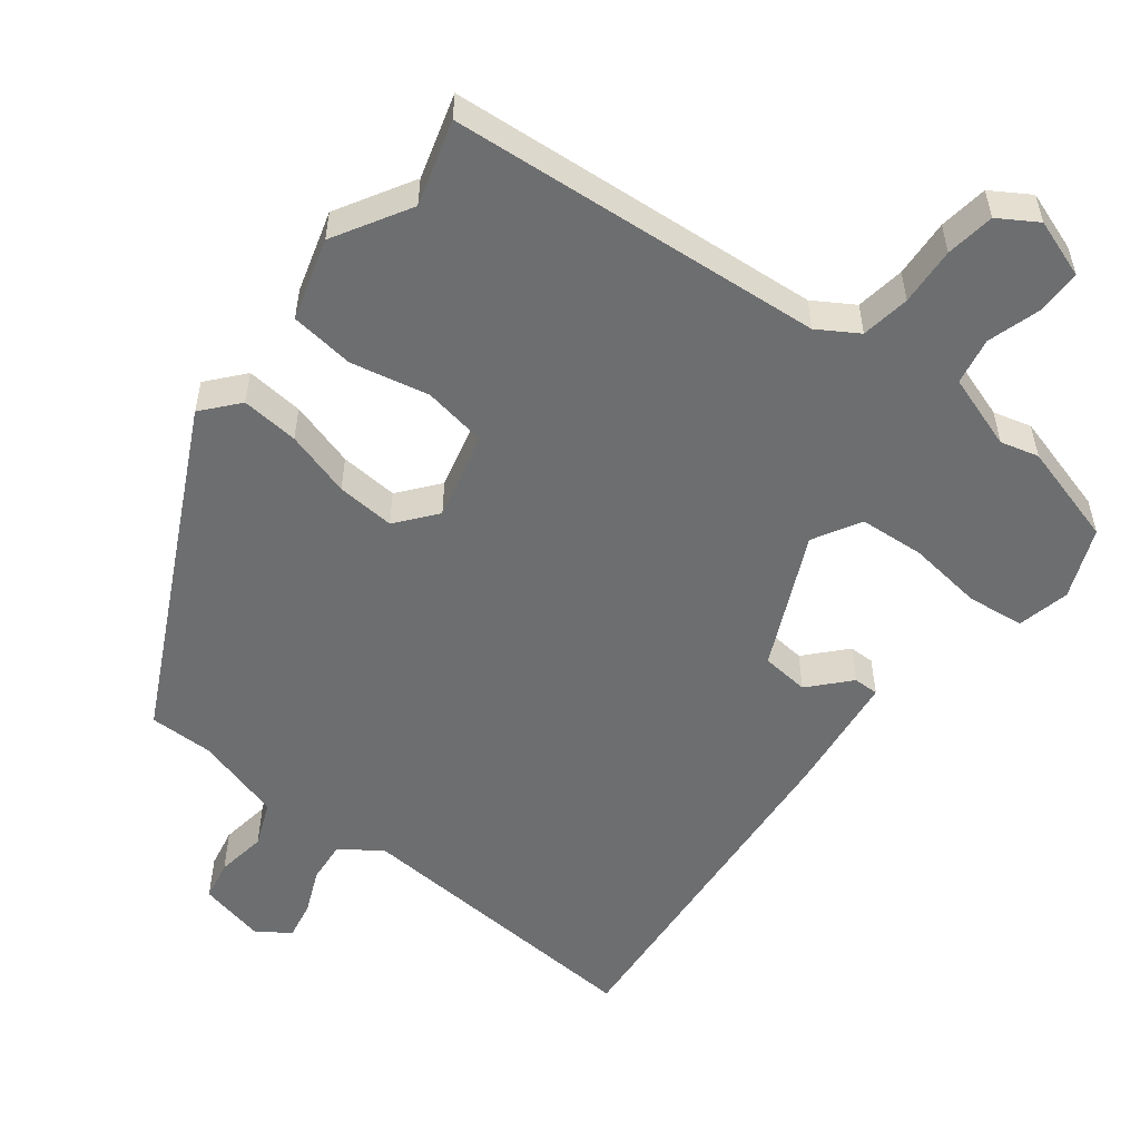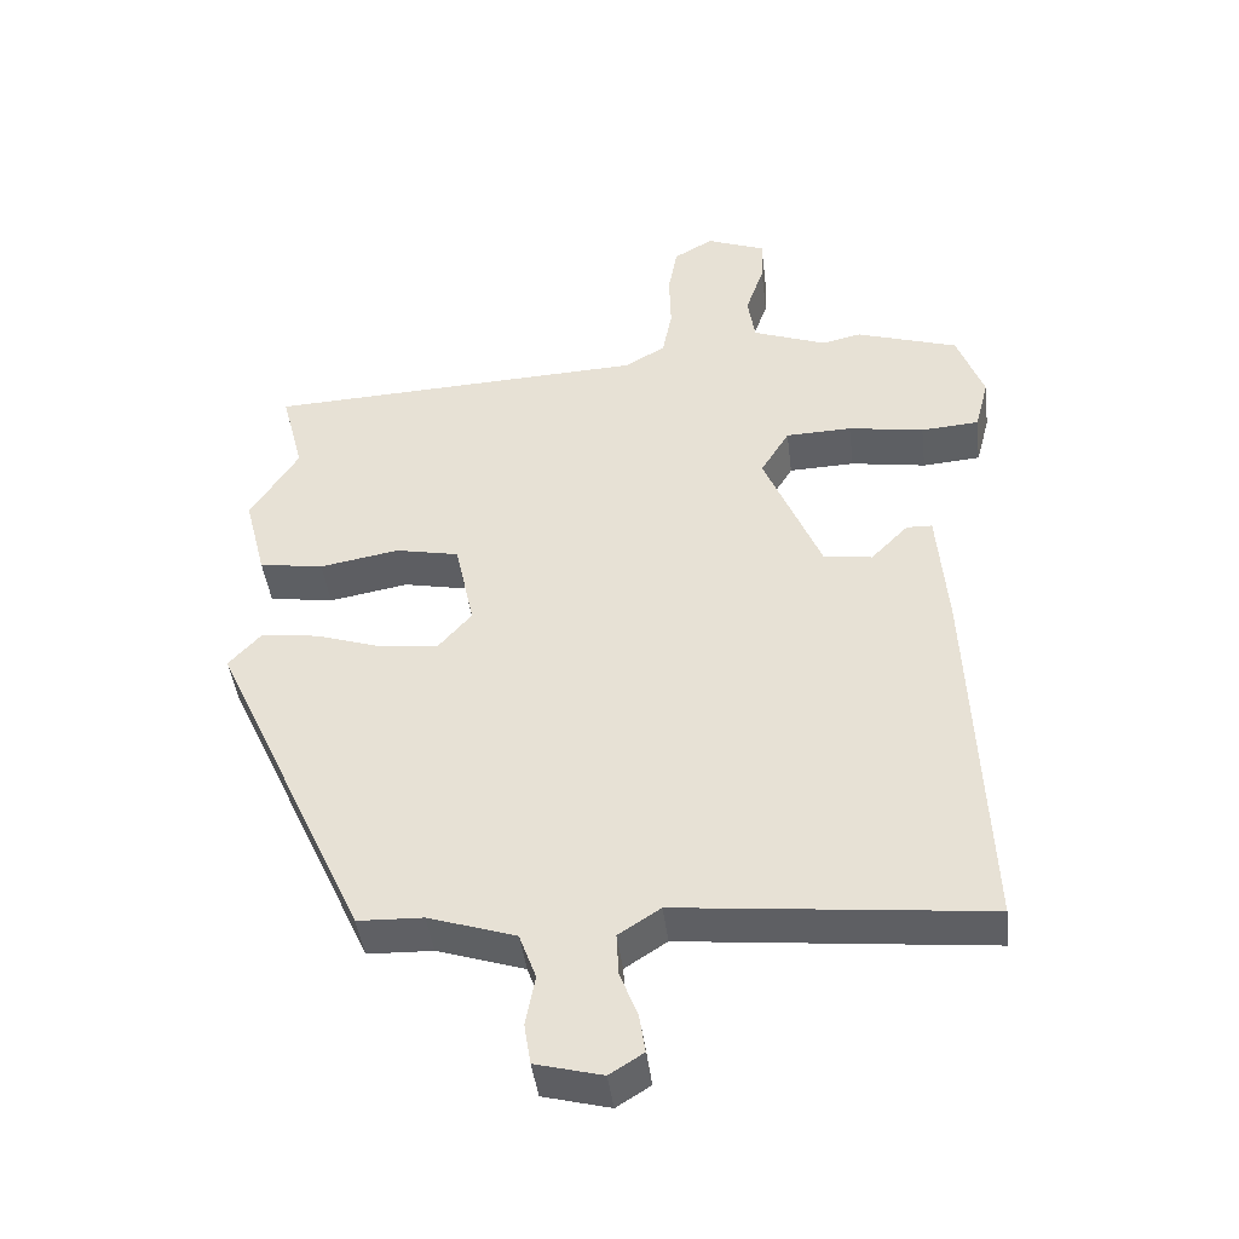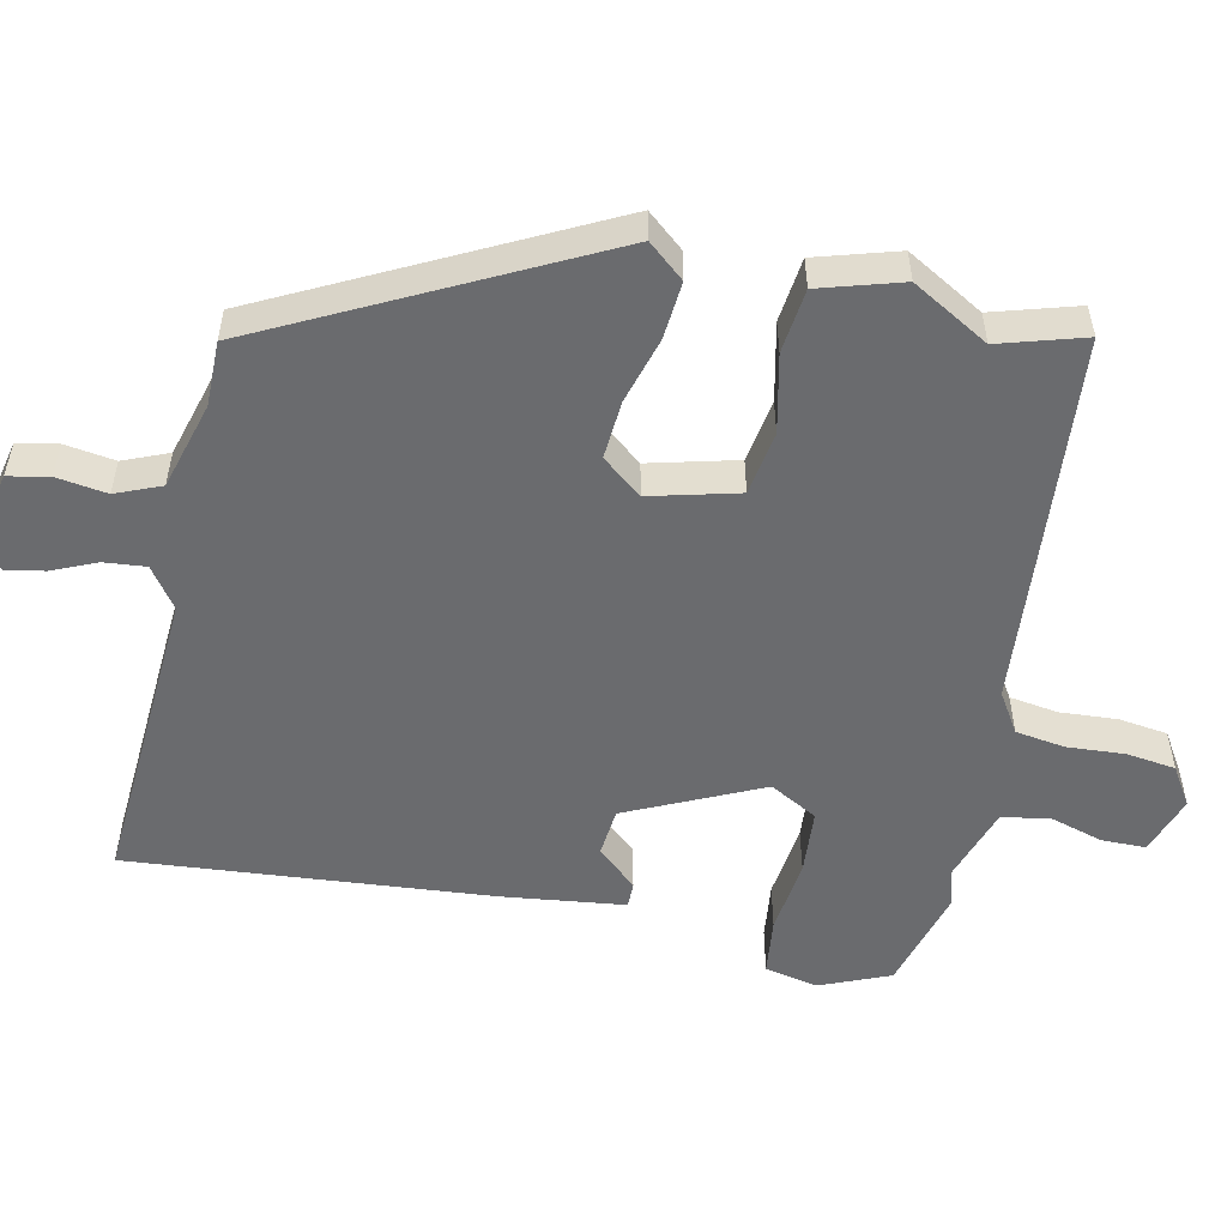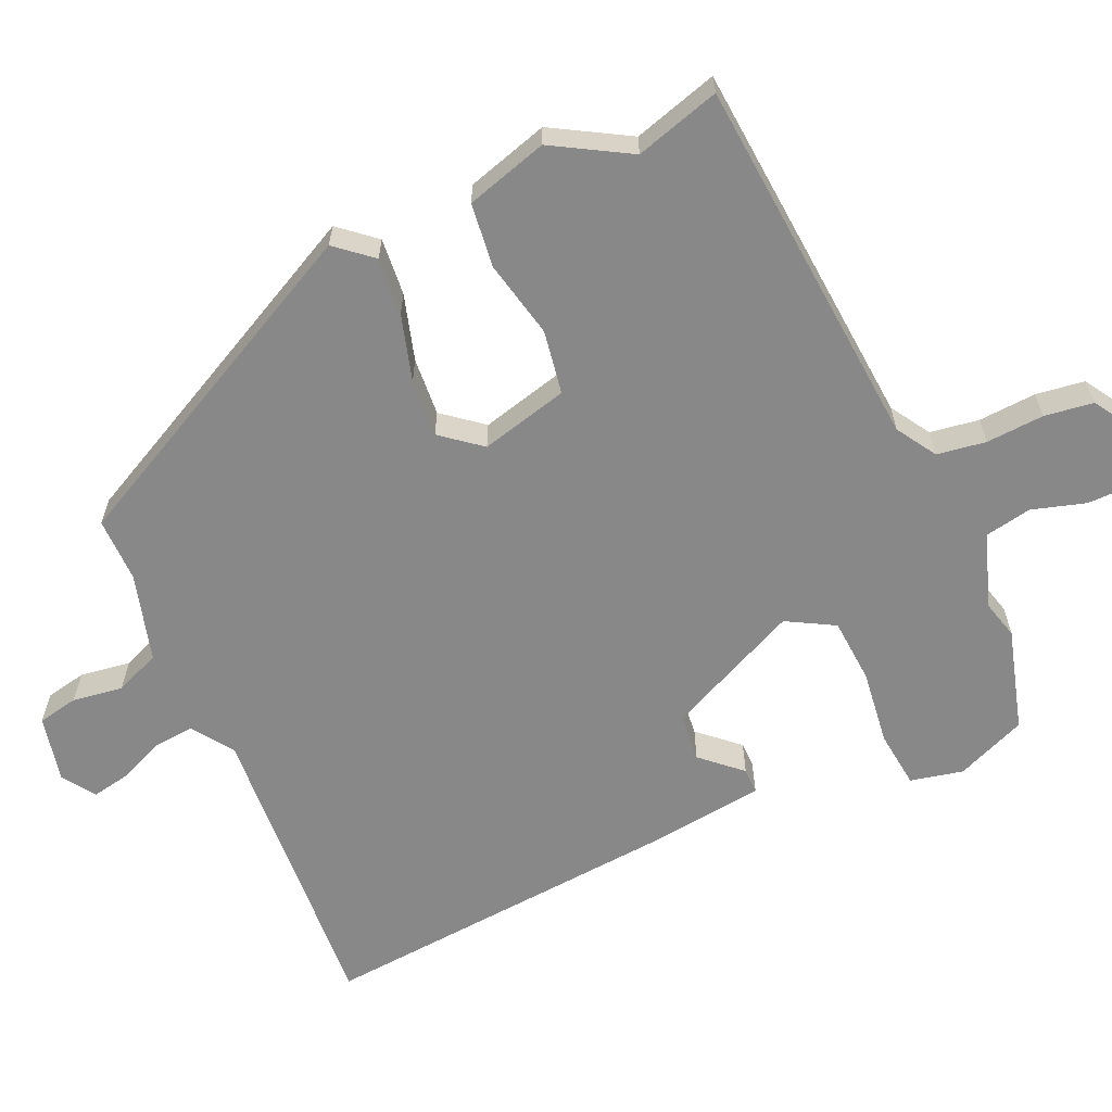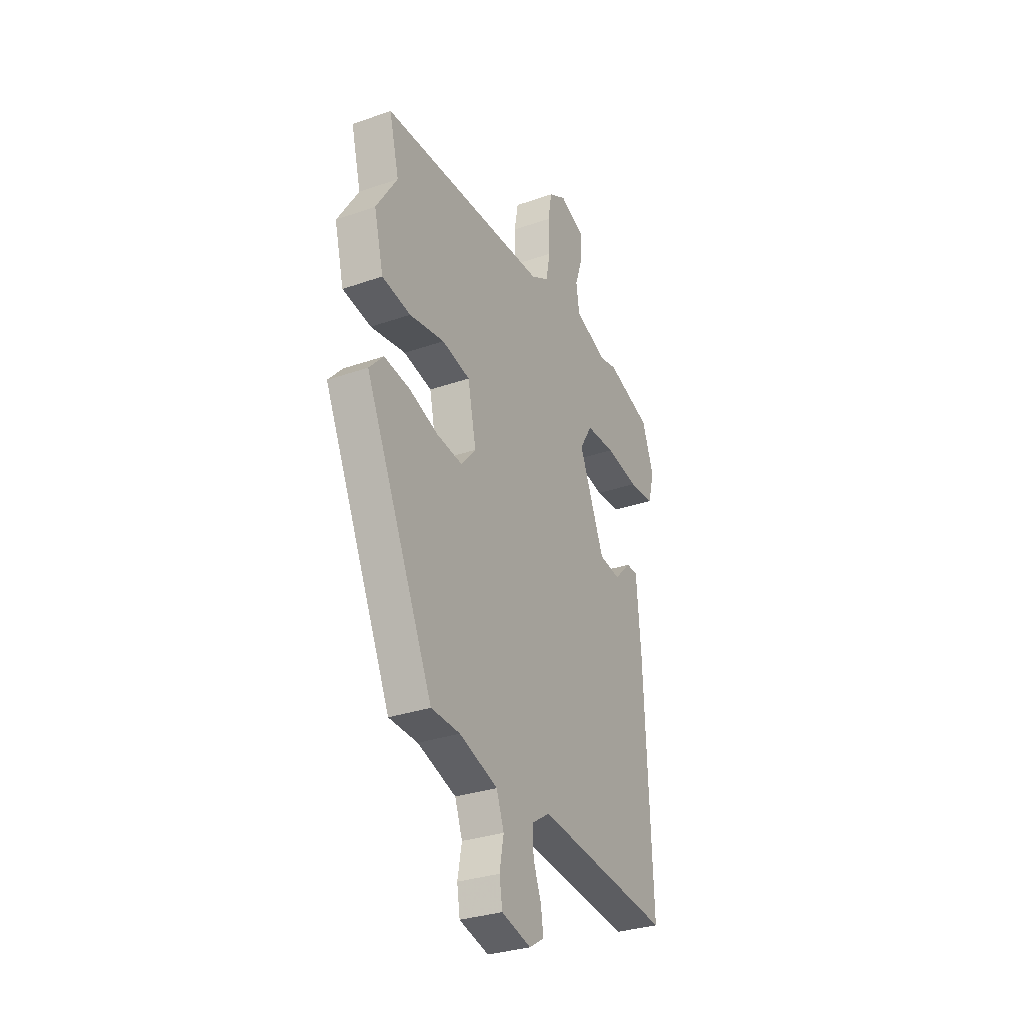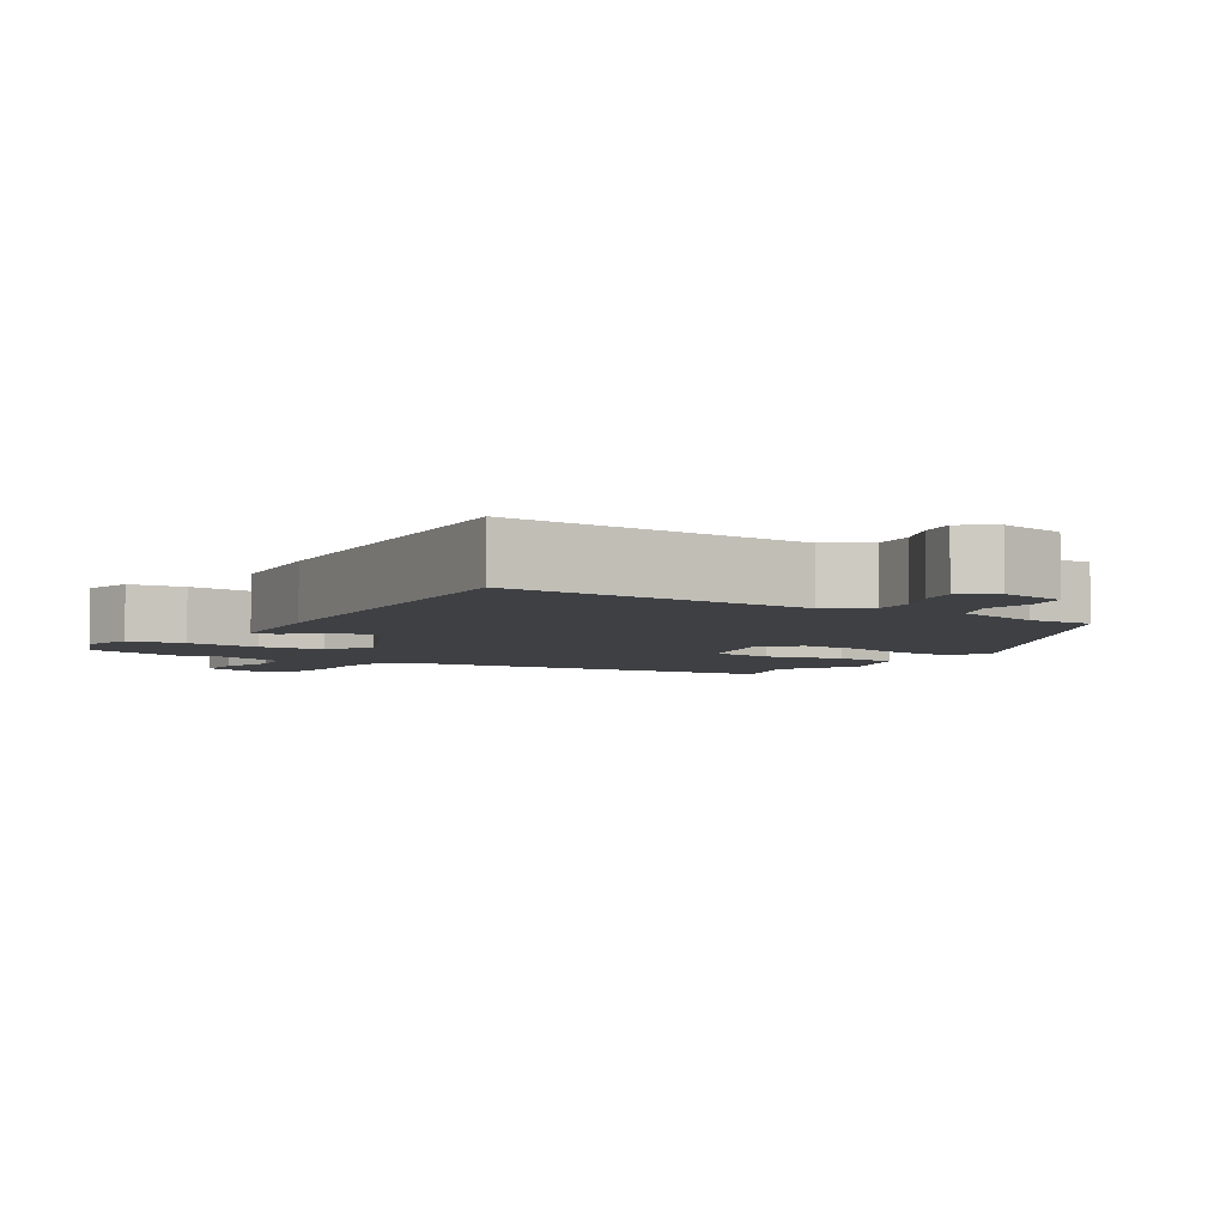
<metadata>
{"format":"obj","ext":"obj","renderer":"f3d","projection":"perspective","resolution":1024,"background":"white","views":[{"elev":-54.2,"azim":-35.6,"up":"+Y"},{"elev":-43.4,"azim":7.0,"up":"+Z"},{"elev":-53.4,"azim":-99.8,"up":"+Y"},{"elev":-62.8,"azim":-63.7,"up":"+Y"},{"elev":-31.1,"azim":-63.4,"up":"+Z"},{"elev":-4.7,"azim":149.9,"up":"+Y"}]}
</metadata>
<code>
v 0.479 0.07 -0.54
v 0.061 0.07 -0.496
v 0.004 0.07 -0.533
v 0.007 0.07 -0.591
v 0.031 0.07 -0.653
v 0.039 0.07 -0.706
v -0.007 0.07 -0.735
v -0.098 0.07 -0.711
v -0.107 0.07 -0.655
v -0.094 0.07 -0.586
v -0.117 0.07 -0.523
v -0.236 0.07 -0.484
v -0.325 0.07 -0.481
v -0.536 0.07 -0.022
v -0.492 0.07 0.026
v -0.413 0.07 0.016
v -0.323 0.07 -0.014
v -0.243 0.07 -0.023
v -0.197 0.07 0.03
v -0.223 0.07 0.152
v -0.31 0.07 0.17
v -0.418 0.07 0.151
v -0.506 0.07 0.165
v -0.535 0.07 0.279
v -0.47 0.07 0.382
v -0.5 0.07 0.5
v 0.018 0.07 0.522
v 0.074 0.07 0.554
v 0.087 0.07 0.621
v 0.085 0.07 0.701
v 0.097 0.07 0.768
v 0.151 0.07 0.799
v 0.231 0.07 0.768
v 0.229 0.07 0.707
v 0.204 0.07 0.634
v 0.214 0.07 0.569
v 0.315 0.07 0.531
v 0.368 0.07 0.543
v 0.507 0.07 0.498
v 0.543 0.07 0.4
v 0.524 0.07 0.328
v 0.445 0.07 0.322
v 0.342 0.07 0.339
v 0.252 0.07 0.336
v 0.213 0.07 0.272
v 0.291 0.07 0.085
v 0.357 0.07 0.076
v 0.408 0.07 0.128
v 0.443 0.07 0.127
v 0.457 0.07 -0.042
v 0.479 0 -0.54
v 0.061 0 -0.496
v 0.004 0 -0.533
v 0.007 0 -0.591
v 0.031 0 -0.653
v 0.039 0 -0.706
v -0.007 0 -0.735
v -0.098 0 -0.711
v -0.107 0 -0.655
v -0.094 0 -0.586
v -0.117 0 -0.523
v -0.236 0 -0.484
v -0.325 0 -0.481
v -0.536 0 -0.022
v -0.492 0 0.026
v -0.413 0 0.016
v -0.323 0 -0.014
v -0.243 0 -0.023
v -0.197 0 0.03
v -0.223 0 0.152
v -0.31 0 0.17
v -0.418 0 0.151
v -0.506 0 0.165
v -0.535 0 0.279
v -0.47 0 0.382
v -0.5 0 0.5
v 0.018 0 0.522
v 0.074 0 0.554
v 0.087 0 0.621
v 0.085 0 0.701
v 0.097 0 0.768
v 0.151 0 0.799
v 0.231 0 0.768
v 0.229 0 0.707
v 0.204 0 0.634
v 0.214 0 0.569
v 0.315 0 0.531
v 0.368 0 0.543
v 0.507 0 0.498
v 0.543 0 0.4
v 0.524 0 0.328
v 0.445 0 0.322
v 0.342 0 0.339
v 0.252 0 0.336
v 0.213 0 0.272
v 0.291 0 0.085
v 0.357 0 0.076
v 0.408 0 0.128
v 0.443 0 0.127
v 0.457 0 -0.042
f 47 48 49 50
f 46 47 50 1
f 45 46 1 2
f 40 41 42 43
f 40 43 44
f 37 38 39 40
f 36 37 40 44
f 32 33 34 35
f 32 35 36
f 29 30 31 32
f 28 29 32 36
f 27 28 36 44
f 25 26 27 44
f 21 22 23 24
f 20 21 24 25
f 14 15 16 17
f 12 13 14 17
f 11 12 17 18
f 10 11 18 19
f 8 9 10
f 7 8 10
f 4 5 6 7
f 3 4 7 10
f 45 2 3 10
f 20 25 44 45
f 19 20 45
f 10 19 45
f 100 99 98 97
f 51 100 97 96
f 52 51 96 95
f 93 92 91 90
f 94 93 90
f 90 89 88 87
f 94 90 87 86
f 85 84 83 82
f 86 85 82
f 82 81 80 79
f 86 82 79 78
f 94 86 78 77
f 94 77 76 75
f 74 73 72 71
f 75 74 71 70
f 67 66 65 64
f 67 64 63 62
f 68 67 62 61
f 69 68 61 60
f 60 59 58
f 60 58 57
f 57 56 55 54
f 60 57 54 53
f 60 53 52 95
f 95 94 75 70
f 95 70 69
f 95 69 60
f 1 51 52 2
f 2 52 53 3
f 3 53 54 4
f 4 54 55 5
f 5 55 56 6
f 6 56 57 7
f 7 57 58 8
f 8 58 59 9
f 9 59 60 10
f 10 60 61 11
f 11 61 62 12
f 12 62 63 13
f 13 63 64 14
f 14 64 65 15
f 15 65 66 16
f 16 66 67 17
f 17 67 68 18
f 18 68 69 19
f 19 69 70 20
f 20 70 71 21
f 21 71 72 22
f 22 72 73 23
f 23 73 74 24
f 24 74 75 25
f 25 75 76 26
f 26 76 77 27
f 27 77 78 28
f 28 78 79 29
f 29 79 80 30
f 30 80 81 31
f 31 81 82 32
f 32 82 83 33
f 33 83 84 34
f 34 84 85 35
f 35 85 86 36
f 36 86 87 37
f 37 87 88 38
f 38 88 89 39
f 39 89 90 40
f 40 90 91 41
f 41 91 92 42
f 42 92 93 43
f 43 93 94 44
f 44 94 95 45
f 45 95 96 46
f 46 96 97 47
f 47 97 98 48
f 48 98 99 49
f 49 99 100 50
f 50 100 51 1

</code>
